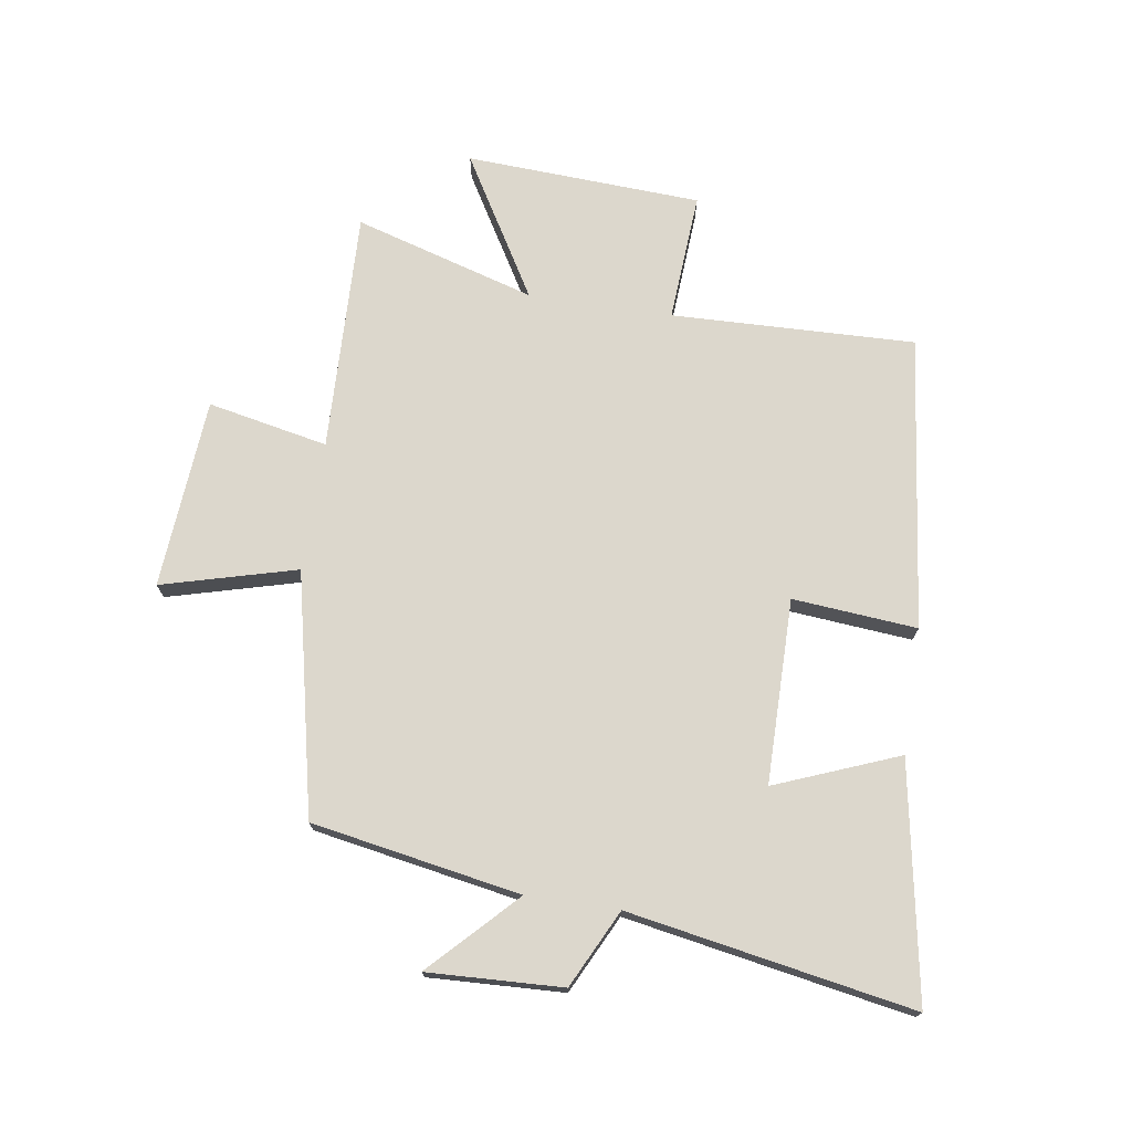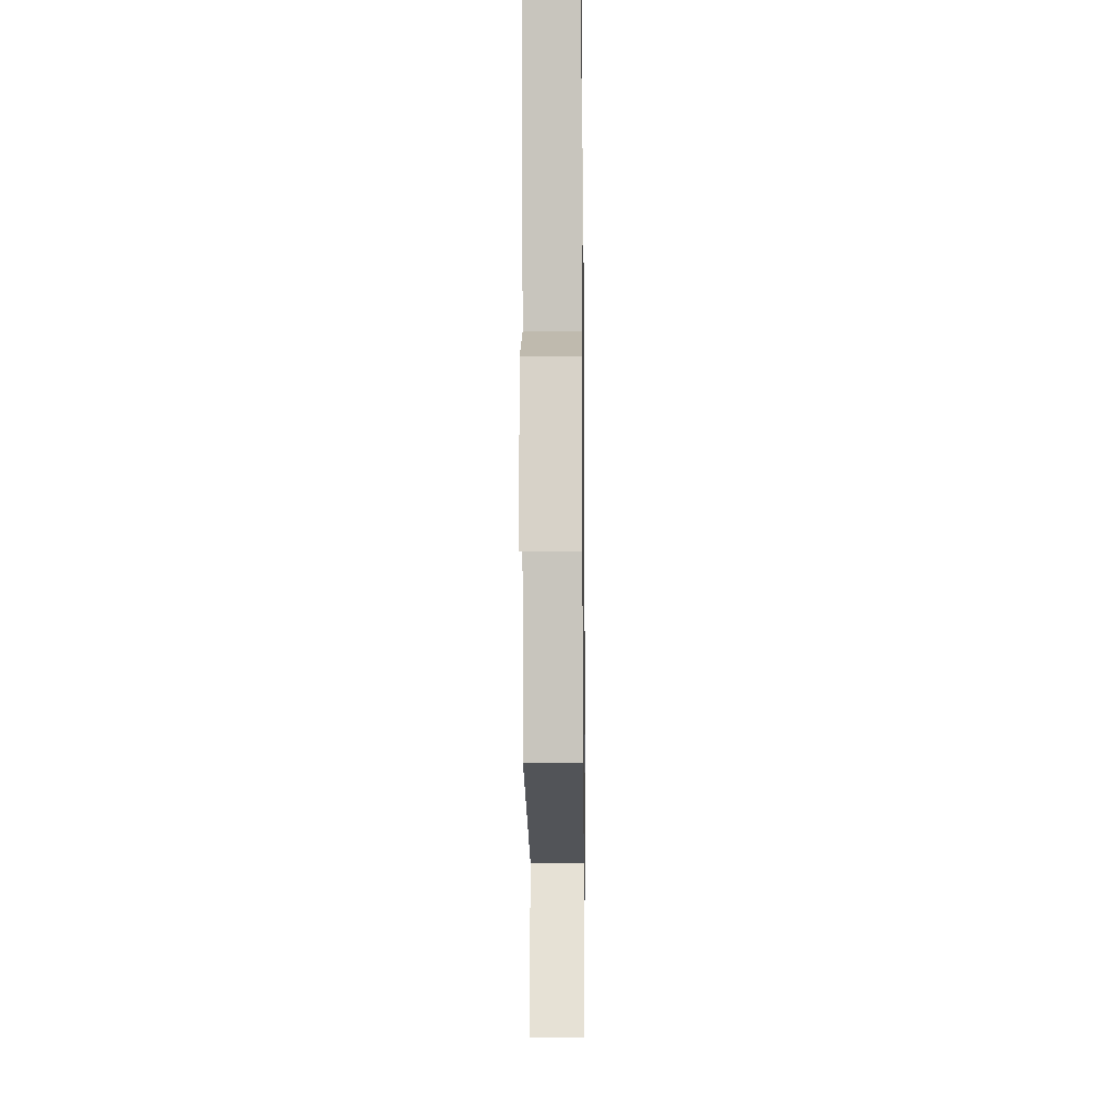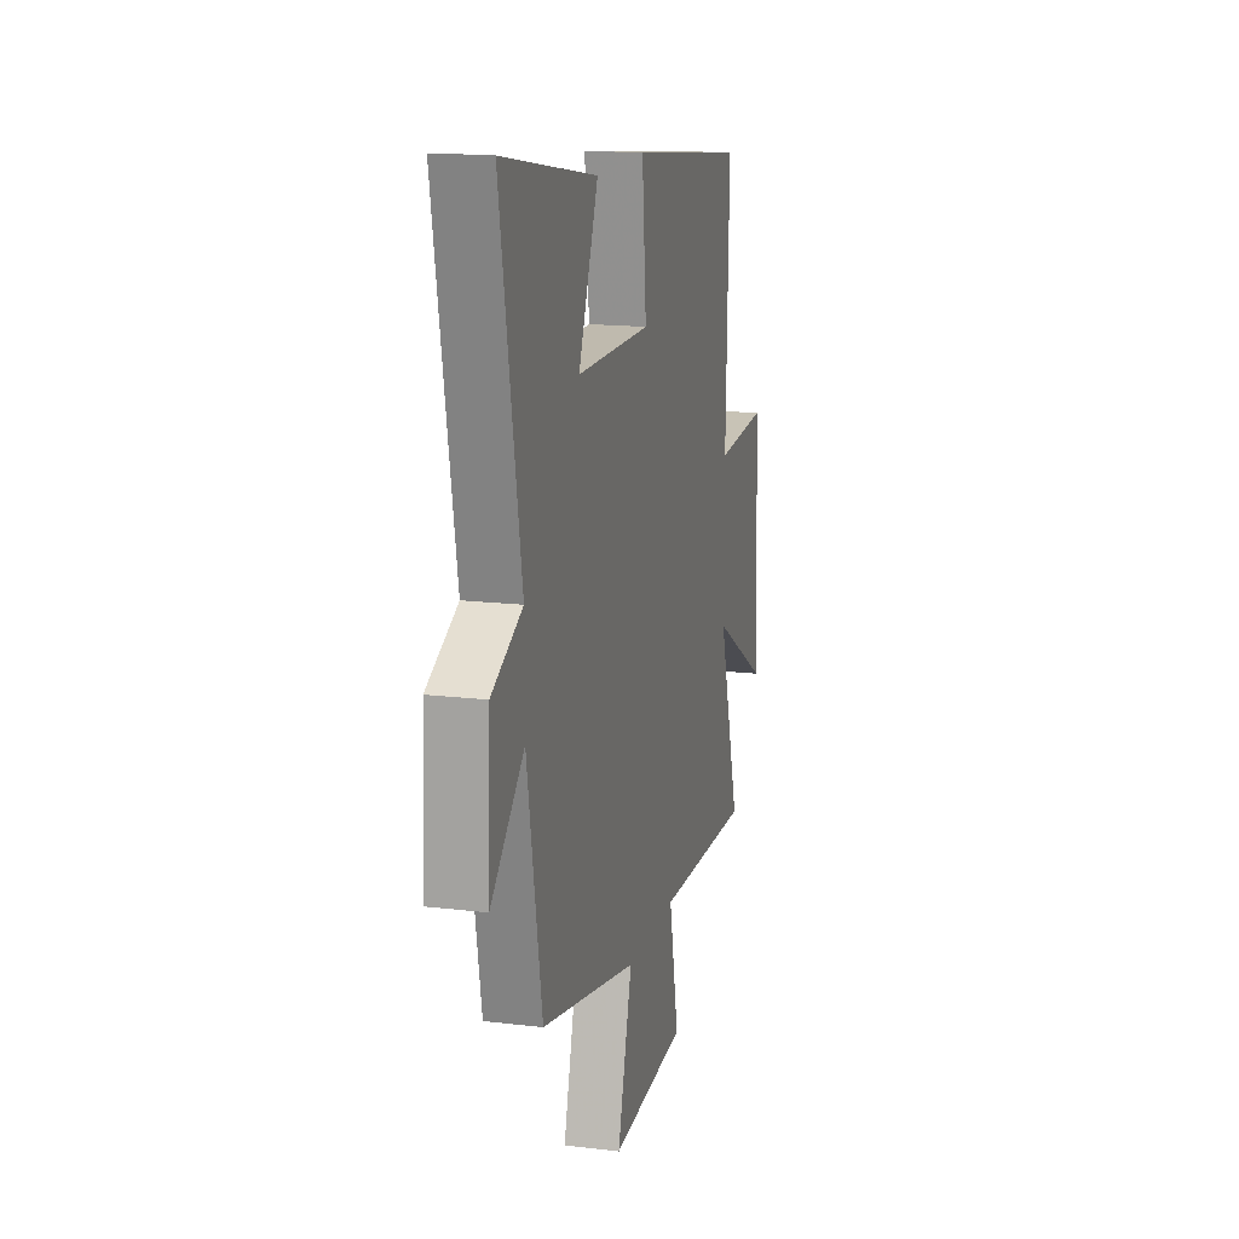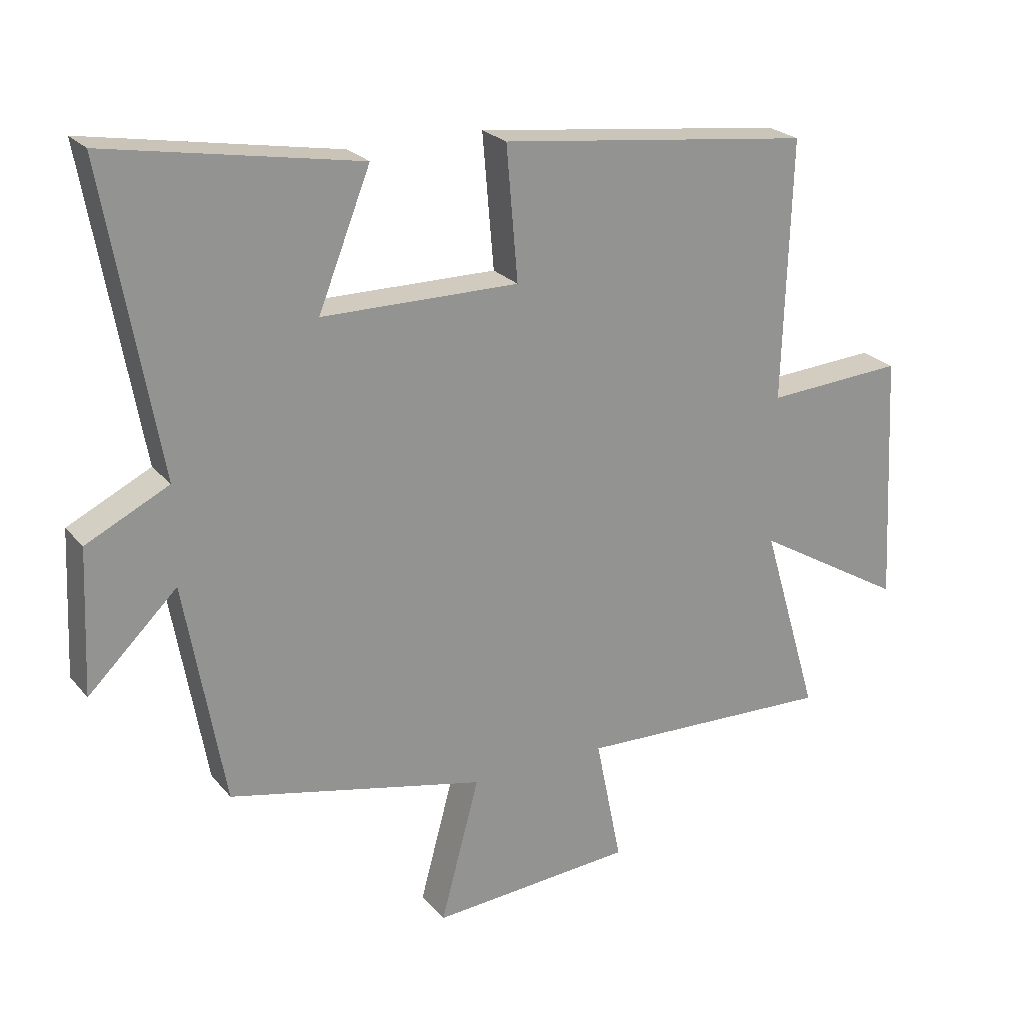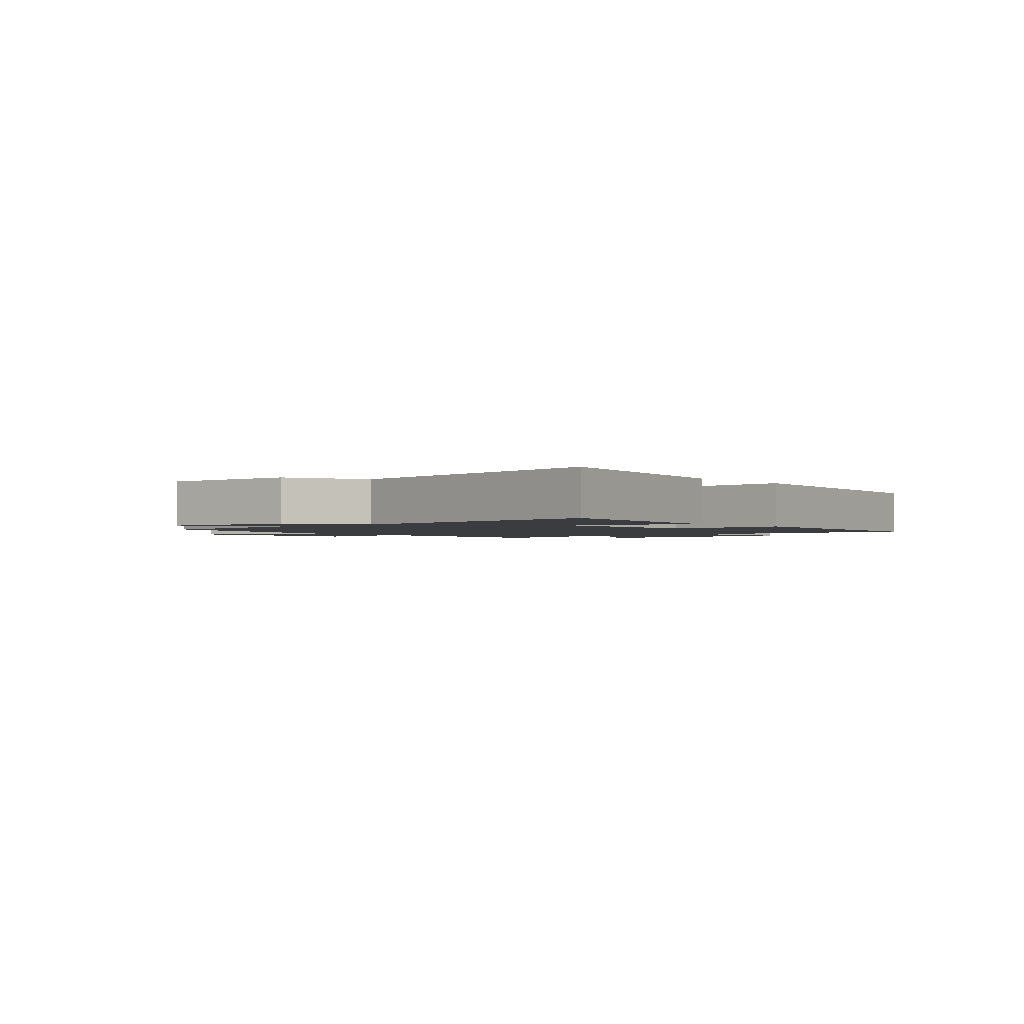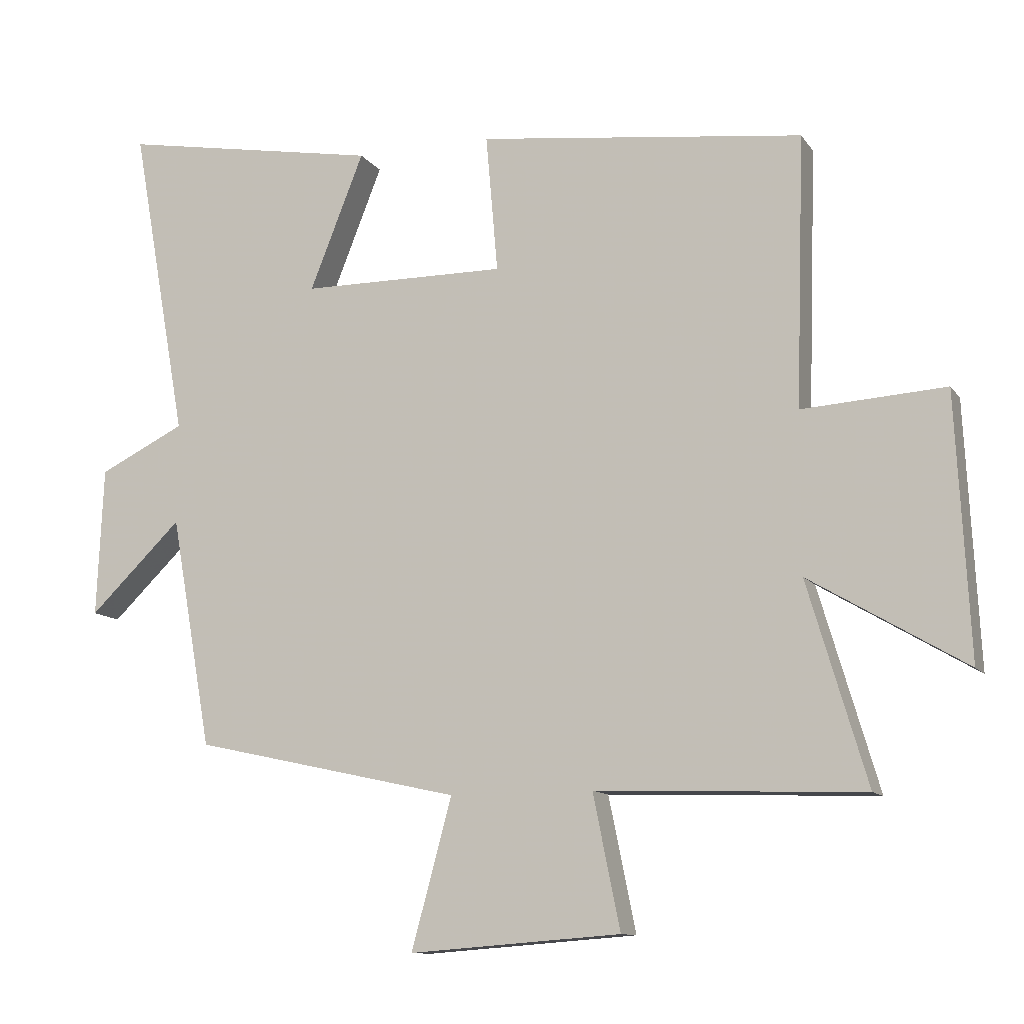
<metadata>
{"format":"obj","ext":"obj","renderer":"f3d","projection":"perspective","resolution":1024,"background":"white","views":[{"elev":72.9,"azim":-81.3,"up":"+Y"},{"elev":-10.4,"azim":-89.3,"up":"+Z"},{"elev":16.0,"azim":-75.9,"up":"+Z"},{"elev":23.5,"azim":-29.2,"up":"+Z"},{"elev":-1.7,"azim":-50.3,"up":"+Y"},{"elev":-11.3,"azim":21.1,"up":"+Z"}]}
</metadata>
<code>
v -0.438 0.07 -0.411
v -0.5 0.07 -0.061
v -0.64 0.07 -0.197
v -0.63 0.07 0.029
v -0.5 0.07 0.093
v -0.585 0.07 0.57
v -0.19 0.07 0.5
v -0.272 0.07 0.293
v 0.038 0.07 0.291
v 0.02 0.07 0.5
v 0.513 0.07 0.441
v 0.5 0.07 0.032
v 0.717 0.07 0.046
v 0.737 0.07 -0.35
v 0.5 0.07 -0.21
v 0.59 0.07 -0.514
v 0.185 0.07 -0.5
v 0.226 0.07 -0.702
v -0.094 0.07 -0.726
v -0.033 0.07 -0.5
v -0.438 0 -0.411
v -0.5 0 -0.061
v -0.64 0 -0.197
v -0.63 0 0.029
v -0.5 0 0.093
v -0.585 0 0.57
v -0.19 0 0.5
v -0.272 0 0.293
v 0.038 0 0.291
v 0.02 0 0.5
v 0.513 0 0.441
v 0.5 0 0.032
v 0.717 0 0.046
v 0.737 0 -0.35
v 0.5 0 -0.21
v 0.59 0 -0.514
v 0.185 0 -0.5
v 0.226 0 -0.702
v -0.094 0 -0.726
v -0.033 0 -0.5
f 17 18 19 20
f 17 20 1 2
f 15 16 17 2
f 12 13 14 15
f 12 15 2
f 9 10 11 12
f 8 9 12 2
f 5 6 7 8
f 5 8 2 3
f 3 4 5
f 40 39 38 37
f 22 21 40 37
f 22 37 36 35
f 35 34 33 32
f 22 35 32
f 32 31 30 29
f 22 32 29 28
f 28 27 26 25
f 23 22 28 25
f 25 24 23
f 1 21 22 2
f 2 22 23 3
f 3 23 24 4
f 4 24 25 5
f 5 25 26 6
f 6 26 27 7
f 7 27 28 8
f 8 28 29 9
f 9 29 30 10
f 10 30 31 11
f 11 31 32 12
f 12 32 33 13
f 13 33 34 14
f 14 34 35 15
f 15 35 36 16
f 16 36 37 17
f 17 37 38 18
f 18 38 39 19
f 19 39 40 20
f 20 40 21 1

</code>
